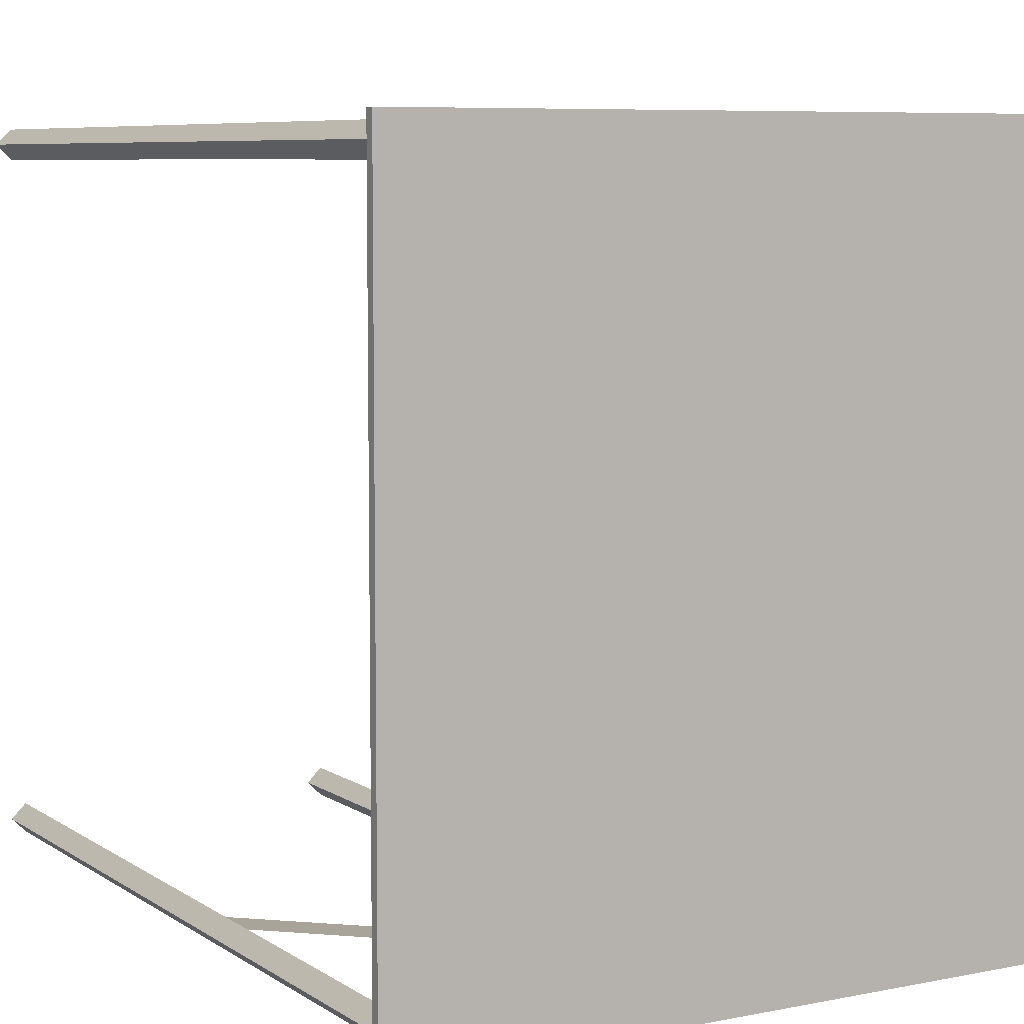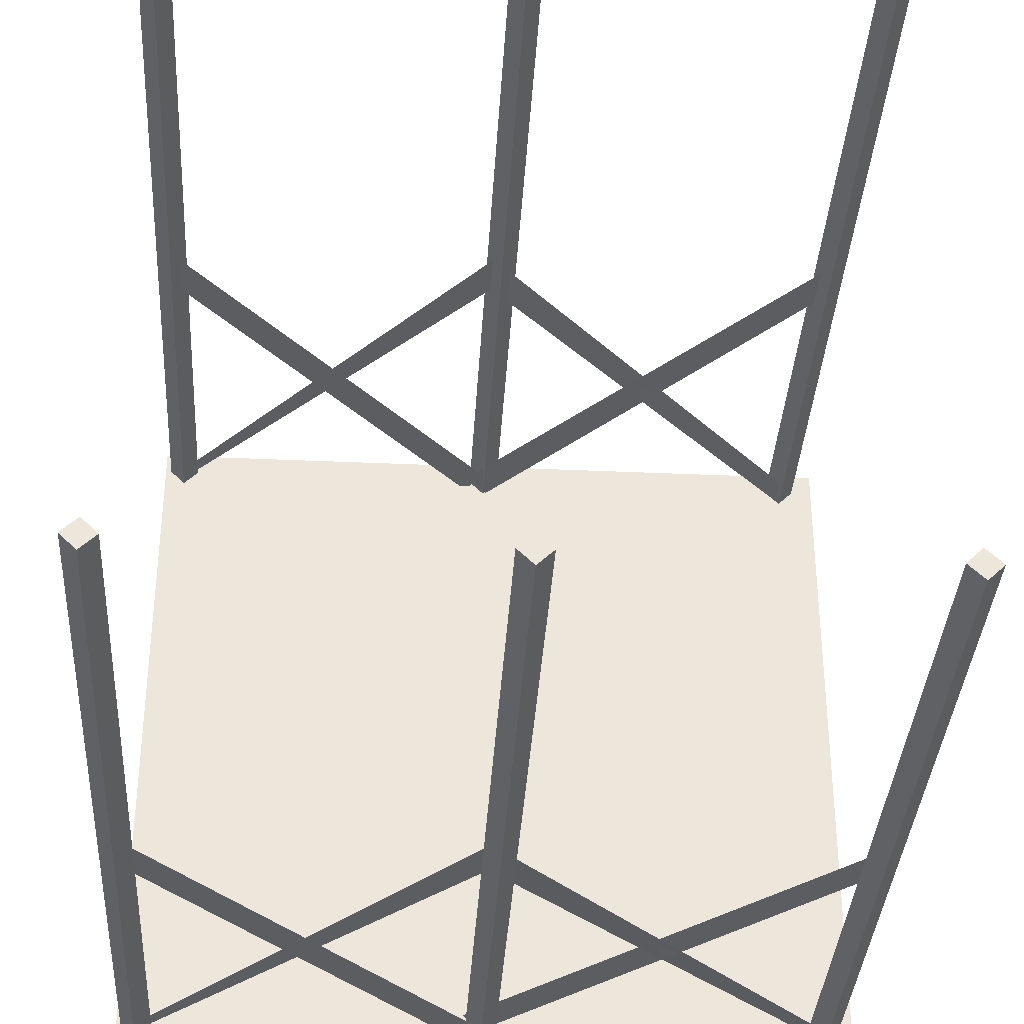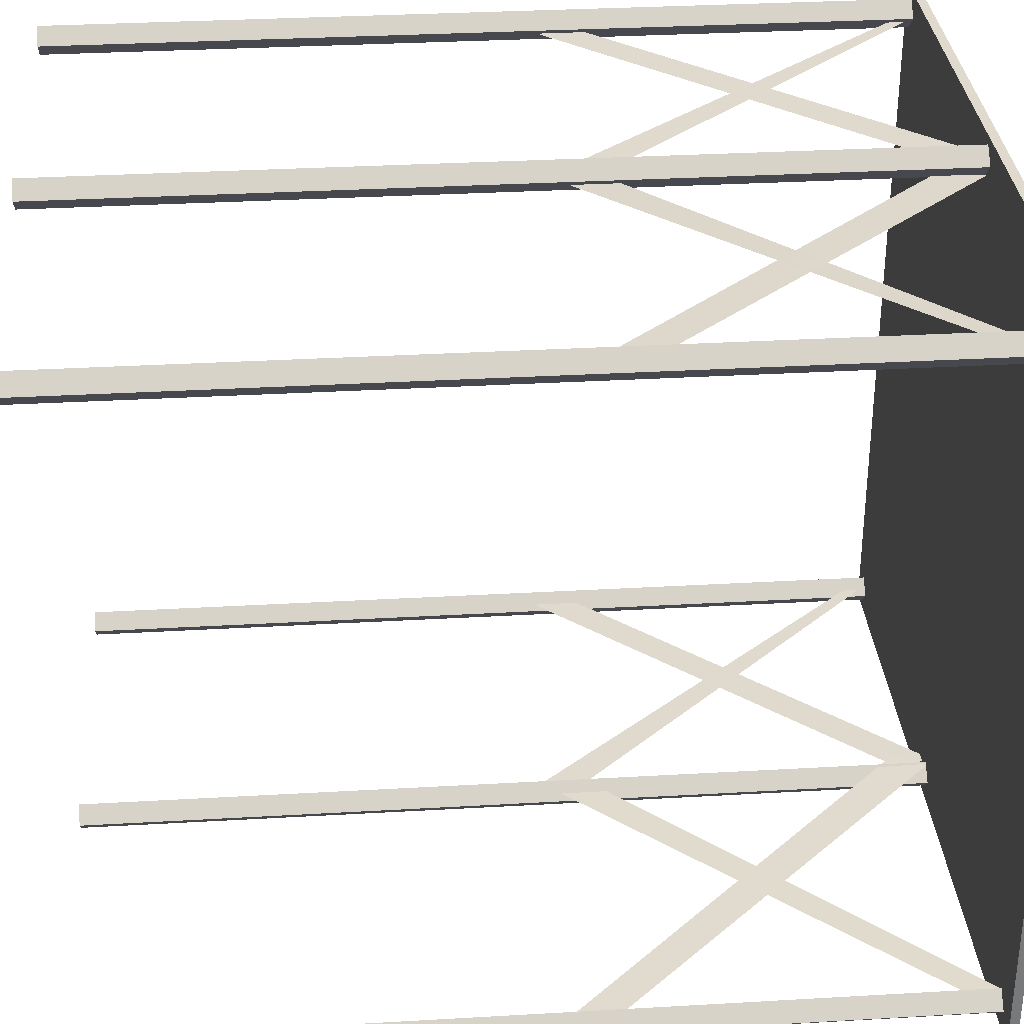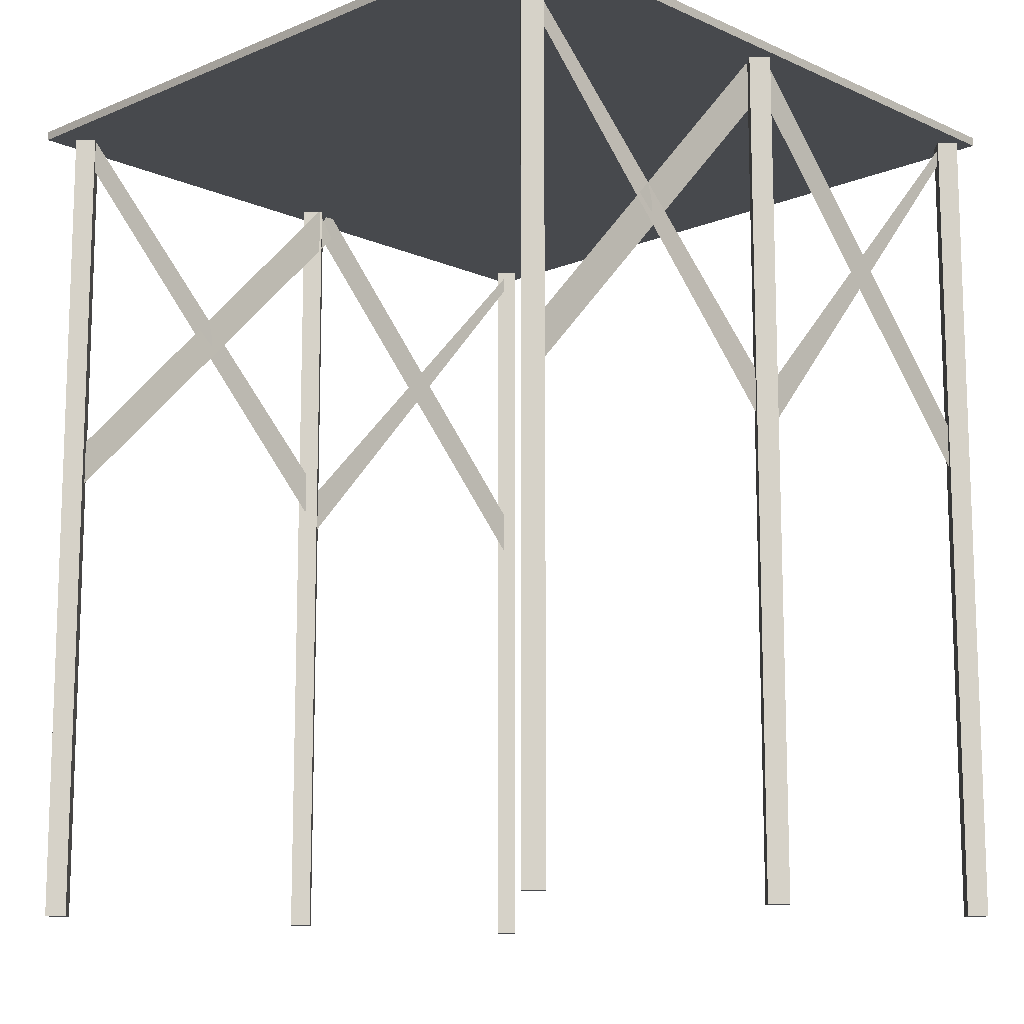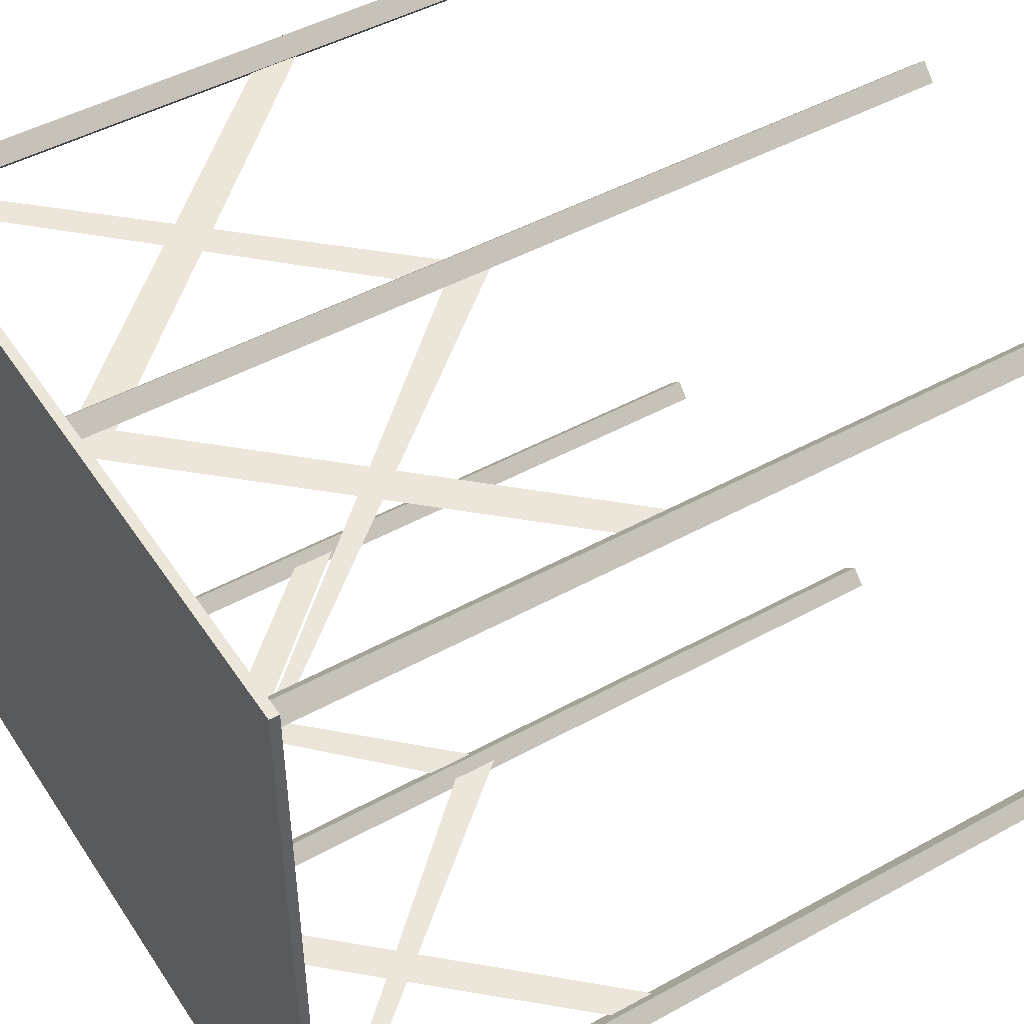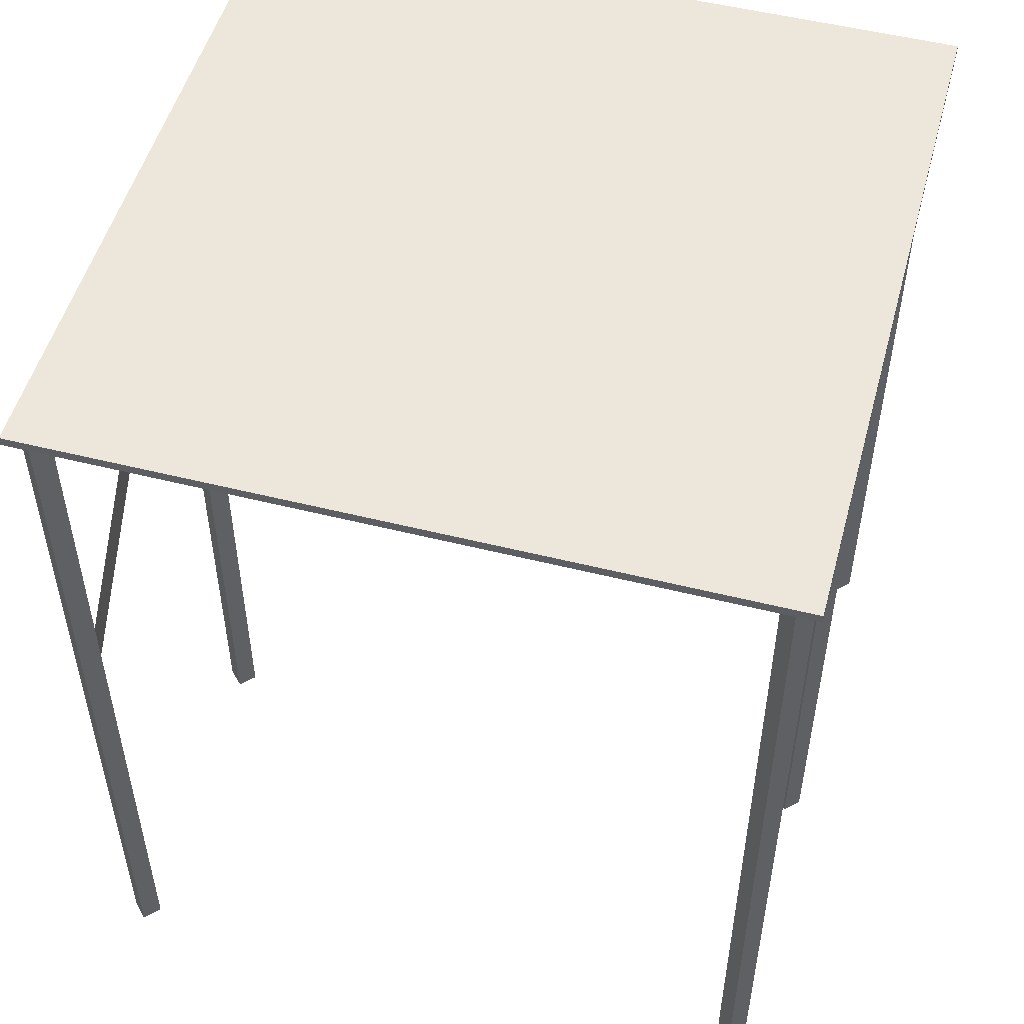
<metadata>
{"format":"obj","ext":"obj","renderer":"f3d","projection":"perspective","resolution":1024,"background":"white","views":[{"elev":7.2,"azim":150.0,"up":"+Z"},{"elev":-35.7,"azim":-3.4,"up":"+Z"},{"elev":32.6,"azim":85.4,"up":"+Z"},{"elev":-12.1,"azim":134.0,"up":"+Y"},{"elev":47.3,"azim":-121.9,"up":"+Z"},{"elev":51.8,"azim":-74.8,"up":"+Y"}]}
</metadata>
<code>
o IndustrialCatWalk_PipeStraightTillable_Cube.001_IndustrialC.033
v -19.35 -19.33 9.788
v -19.76 -19.33 9.38
v -19.35 -19.33 8.973
v -18.94 -19.33 9.38
v -19.35 4.047 9.788
v -18.94 4.047 9.38
v -19.35 4.047 8.973
v -19.76 4.047 9.38
v -10.38 -6.693 -9.239
v -0.9909 3.157 -9.124
v -0.9688 3.993 -9.009
v -10.39 -5.421 -9.239
v -10.62 3.2 -9.009
v -1.154 -6.693 -9.239
v -1.163 -5.421 -9.239
v -10.06 4.016 -9.009
v -10.15 -19.33 9.788
v -10.56 -19.33 9.38
v -10.15 -19.33 8.973
v -9.736 -19.33 9.38
v -10.15 4.047 9.788
v -9.736 4.047 9.38
v -10.15 4.047 8.973
v -10.56 4.047 9.38
v -19.61 -6.693 -9.239
v -10.26 3.339 -9.239
v -10.66 4.229 -9.239
v -19.61 -5.421 -9.239
v -19.09 3.339 -9.239
v -19.49 4.229 -9.239
v -1.352 4.047 -9.38
v -1.352 -19.33 -9.38
v -0.9407 -19.33 -9.788
v -0.9407 4.047 -9.788
v -0.5297 4.047 -9.38
v -0.5297 -19.33 -9.38
v -0.9407 -19.33 9.788
v -1.352 -19.33 9.38
v -0.9407 -19.33 8.973
v -0.5297 -19.33 9.38
v -0.9407 4.047 9.788
v -0.5297 4.047 9.38
v -0.9407 4.047 8.973
v -1.352 4.047 9.38
v -0.9407 -19.33 -8.973
v -0.9407 4.047 -8.973
v -10.56 4.047 -9.38
v -10.56 -19.33 -9.38
v -10.15 -19.33 -9.788
v -10.15 4.047 -9.788
v -9.736 4.047 -9.38
v -9.736 -19.33 -9.38
v -10.15 -19.33 -8.973
v -10.15 4.047 -8.973
v -19.76 4.047 -9.38
v -19.76 -19.33 -9.38
v -19.35 -19.33 -9.788
v -19.35 4.047 -9.788
v -18.94 4.047 -9.38
v -18.94 -19.33 -9.38
v -10.38 -6.693 9.239
v -0.9909 3.157 9.124
v -0.9688 3.993 9.009
v -10.39 -5.422 9.239
v -19.35 -19.33 -8.973
v -19.35 4.047 -8.973
v -19.61 -6.693 9.239
v -10.26 3.339 9.239
v -10.66 4.229 9.239
v -19.61 -5.422 9.239
v -10.62 3.2 9.009
v -1.154 -6.693 9.239
v -1.163 -5.422 9.239
v -10.06 4.016 9.009
v -19.09 3.339 9.239
v -19.49 4.229 9.239
v 0.07236 4 10
v -19.93 4 10
v -19.93 4 -10
v 0.07236 4 -10
v 0.07236 4.253 10
v 0.07236 4.253 -10
v -19.93 4.253 10
v -19.93 4.253 -10
v 18.27 6.269 -9.887
v 18.27 6.415 -9.887
v 18.3 6.269 -9.887
v 18.3 6.415 -9.887
f 1 2 3 4
f 5 6 7 8
f 9 10 11 12
f 13 14 15 16
f 17 18 19 20
f 21 22 23 24
f 25 26 27 28
f 29 9 12 30
f 31 32 33 34
f 35 34 33 36
f 37 38 39 40
f 8 2 1 5
f 41 42 43 44
f 45 46 35 36
f 3 7 6 4
f 46 45 32 31
f 47 48 49 50
f 51 50 49 52
f 19 23 22 20
f 39 43 42 40
f 23 19 18 24
f 53 54 51 52
f 24 18 17 21
f 54 53 48 47
f 55 56 57 58
f 59 58 57 60
f 44 38 37 41
f 61 62 63 64
f 42 41 37 40
f 65 66 59 60
f 67 68 69 70
f 66 65 56 55
f 33 32 45 36
f 34 35 46 31
f 6 5 1 4
f 7 3 2 8
f 49 48 53 52
f 50 51 54 47
f 43 39 38 44
f 22 21 17 20
f 57 56 65 60
f 58 59 66 55
f 71 72 73 74
f 75 61 64 76
f 77 78 79 80
f 81 77 80 82
f 83 78 77 81
f 81 82 84 83
f 79 78 83 84
f 84 82 80 79
l 87 88
l 85 86

</code>
